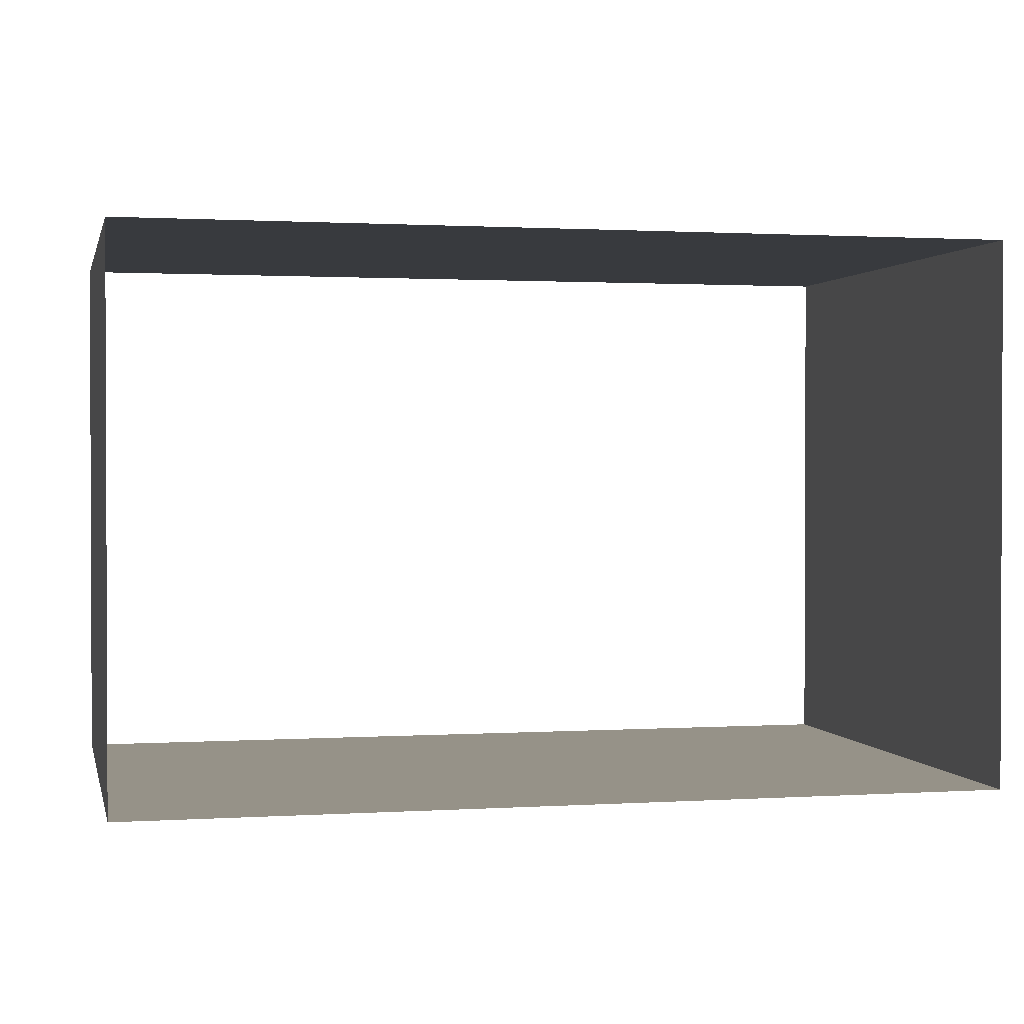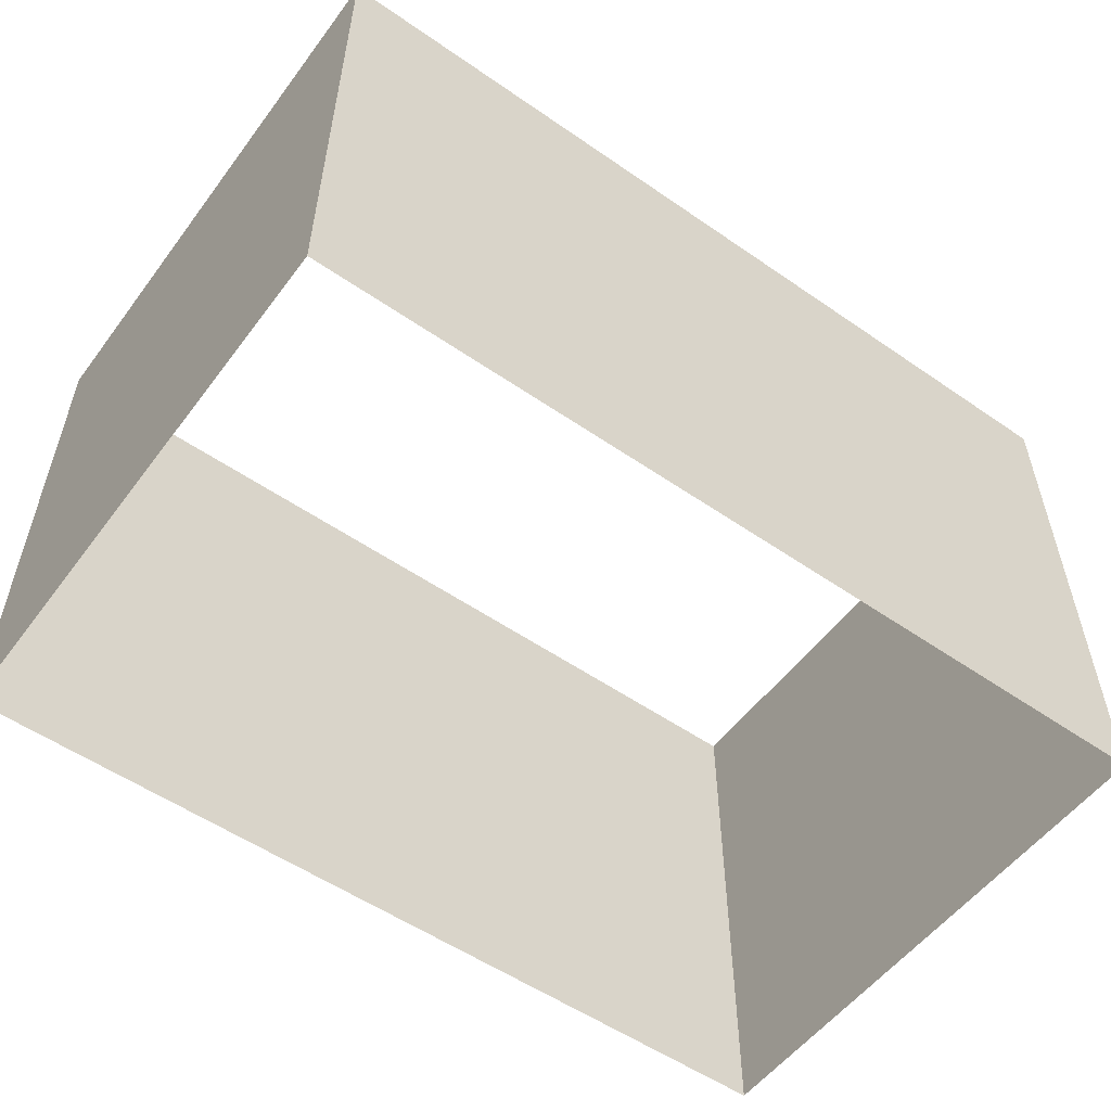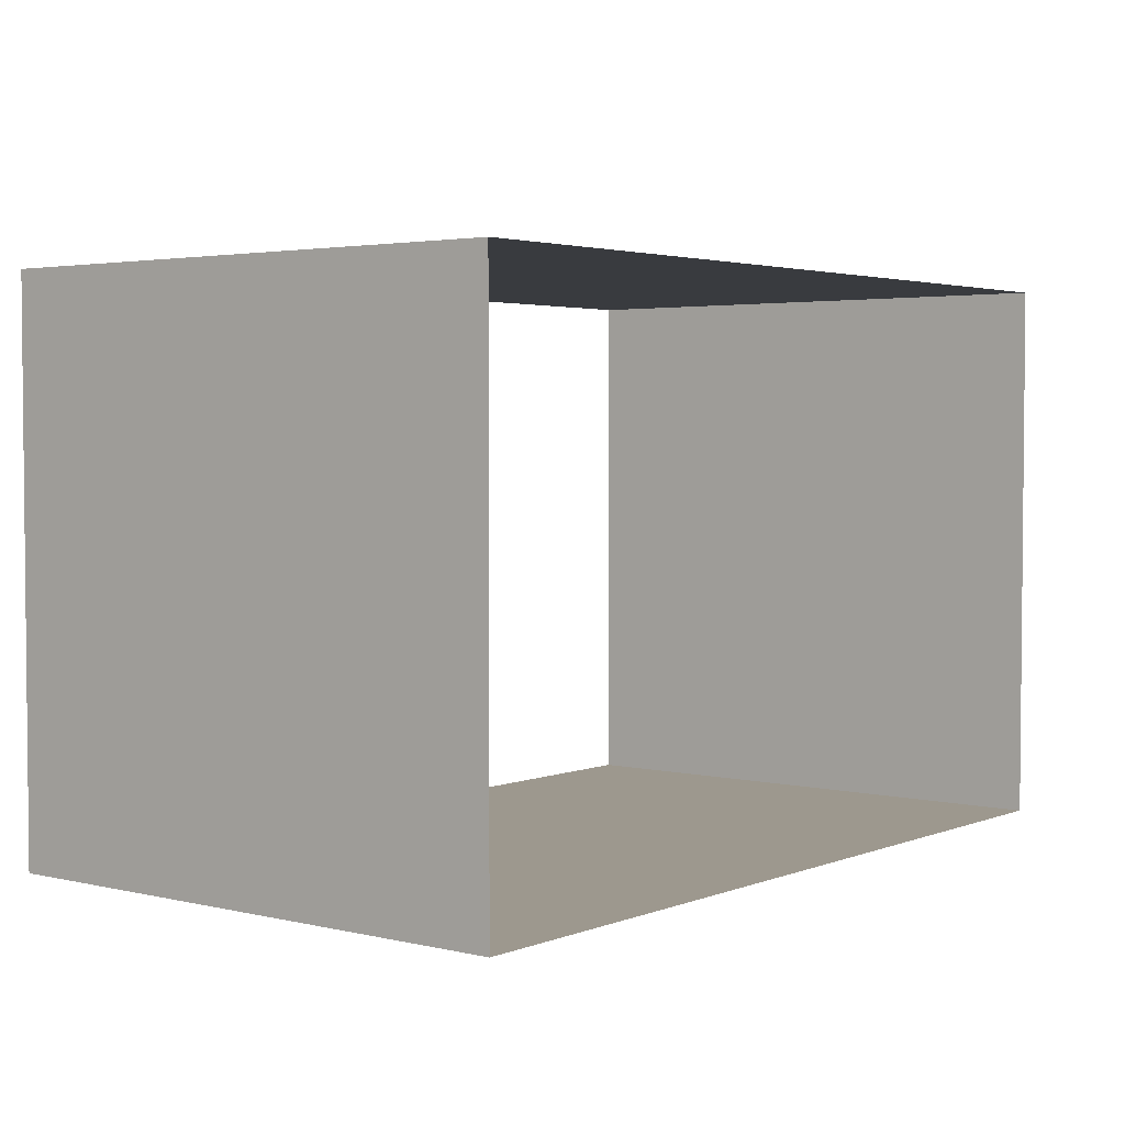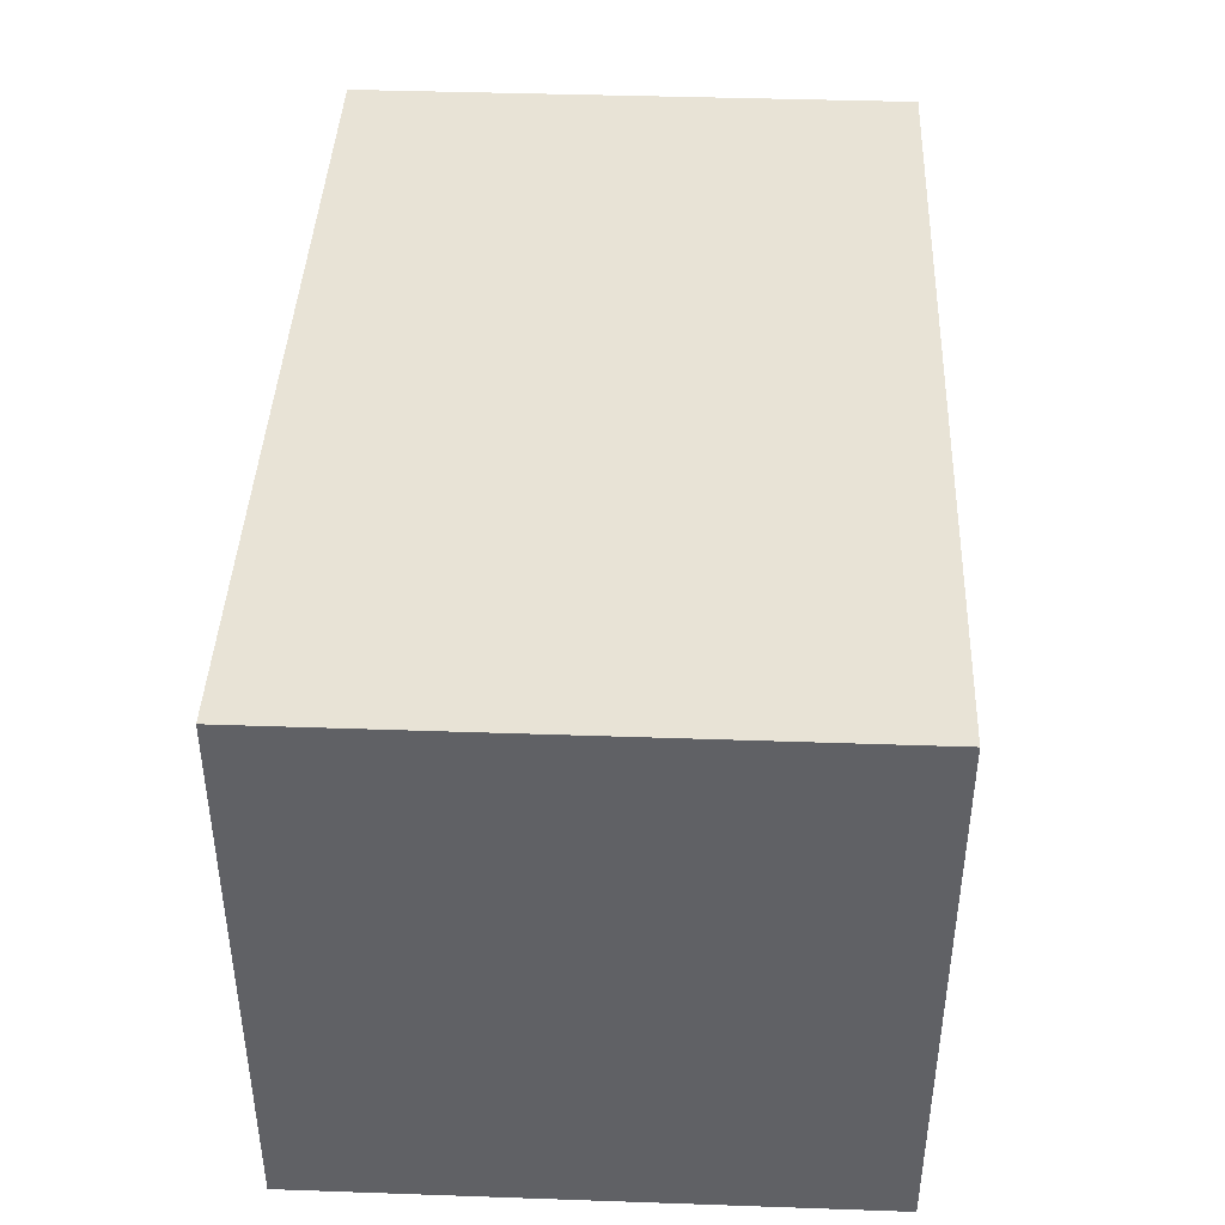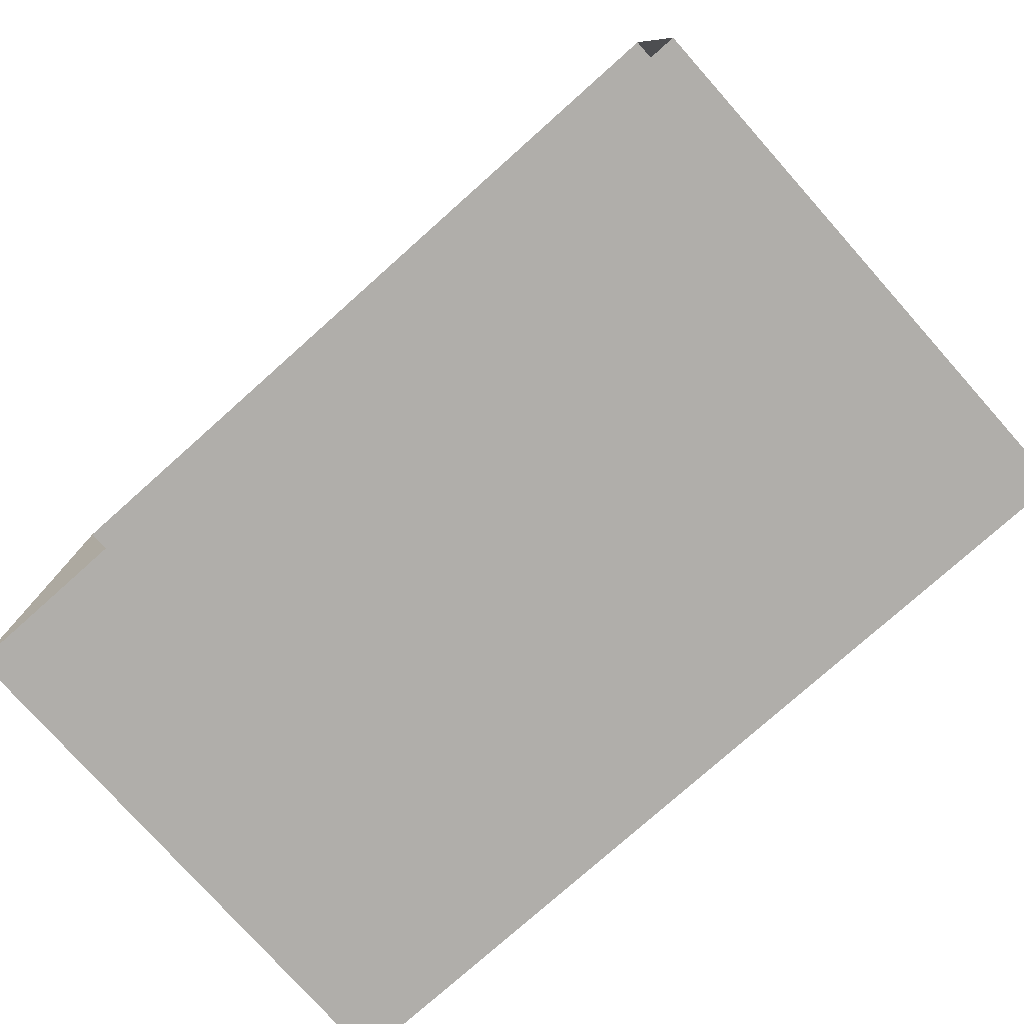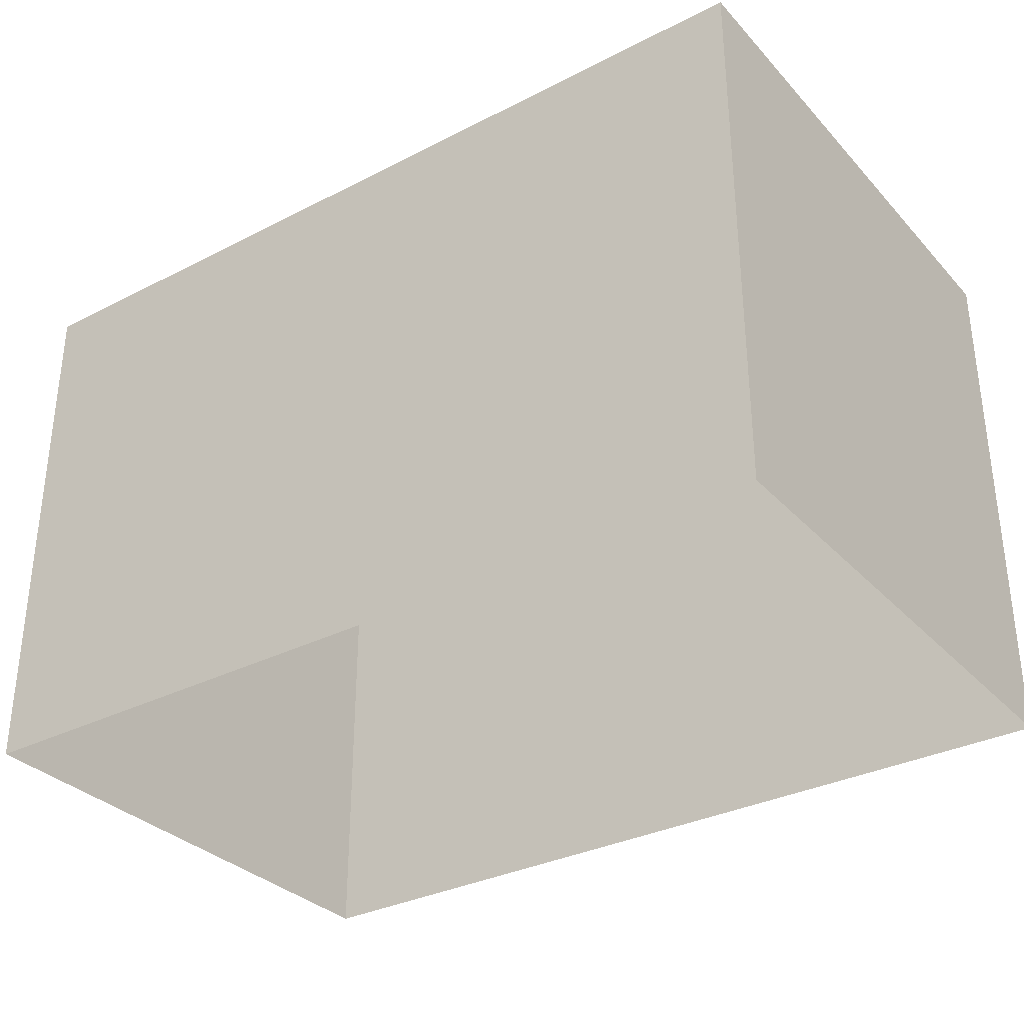
<metadata>
{"format":"obj","ext":"obj","renderer":"f3d","projection":"perspective","resolution":1024,"background":"white","views":[{"elev":1.2,"azim":-12.8,"up":"+Y"},{"elev":-54.5,"azim":143.8,"up":"+Z"},{"elev":3.2,"azim":-51.8,"up":"+Y"},{"elev":41.6,"azim":92.4,"up":"+Y"},{"elev":-77.8,"azim":-138.3,"up":"+Y"},{"elev":-32.6,"azim":-144.7,"up":"+Z"}]}
</metadata>
<code>
o #ID103
v -0.5098 -0.09817 -0.01698
v -0.5098 -0.1575 0.04237
v -0.5098 -0.09817 0.04237
v -0.5098 -0.1575 -0.01698
v -0.5098 -0.1575 -0.01698
v -0.5098 -0.09817 -0.01698
v -0.5098 -0.1575 0.04237
v -0.5098 -0.09817 0.04237
v -0.5098 -0.09817 -0.01698
v -0.6048 -0.09817 0.04237
v -0.6048 -0.09817 -0.01698
v -0.5098 -0.09817 0.04237
v -0.5098 -0.09817 0.04237
v -0.5098 -0.09817 -0.01698
v -0.6048 -0.09817 0.04237
v -0.6048 -0.09817 -0.01698
v -0.5098 -0.1575 0.04237
v -0.6048 -0.1575 -0.01698
v -0.6048 -0.1575 0.04237
v -0.5098 -0.1575 -0.01698
v -0.5098 -0.1575 -0.01698
v -0.5098 -0.1575 0.04237
v -0.6048 -0.1575 -0.01698
v -0.6048 -0.1575 0.04237
v -0.6048 -0.1575 -0.01698
v -0.6048 -0.09817 0.04237
v -0.6048 -0.1575 0.04237
v -0.6048 -0.09817 -0.01698
v -0.6048 -0.09817 -0.01698
v -0.6048 -0.1575 -0.01698
v -0.6048 -0.09817 0.04237
v -0.6048 -0.1575 0.04237
f 1 2 3
f 2 1 4
f 5 6 7
f 8 7 6
f 9 10 11
f 10 9 12
f 13 14 15
f 16 15 14
f 17 18 19
f 18 17 20
f 21 22 23
f 24 23 22
f 25 26 27
f 26 25 28
f 29 30 31
f 32 31 30

</code>
